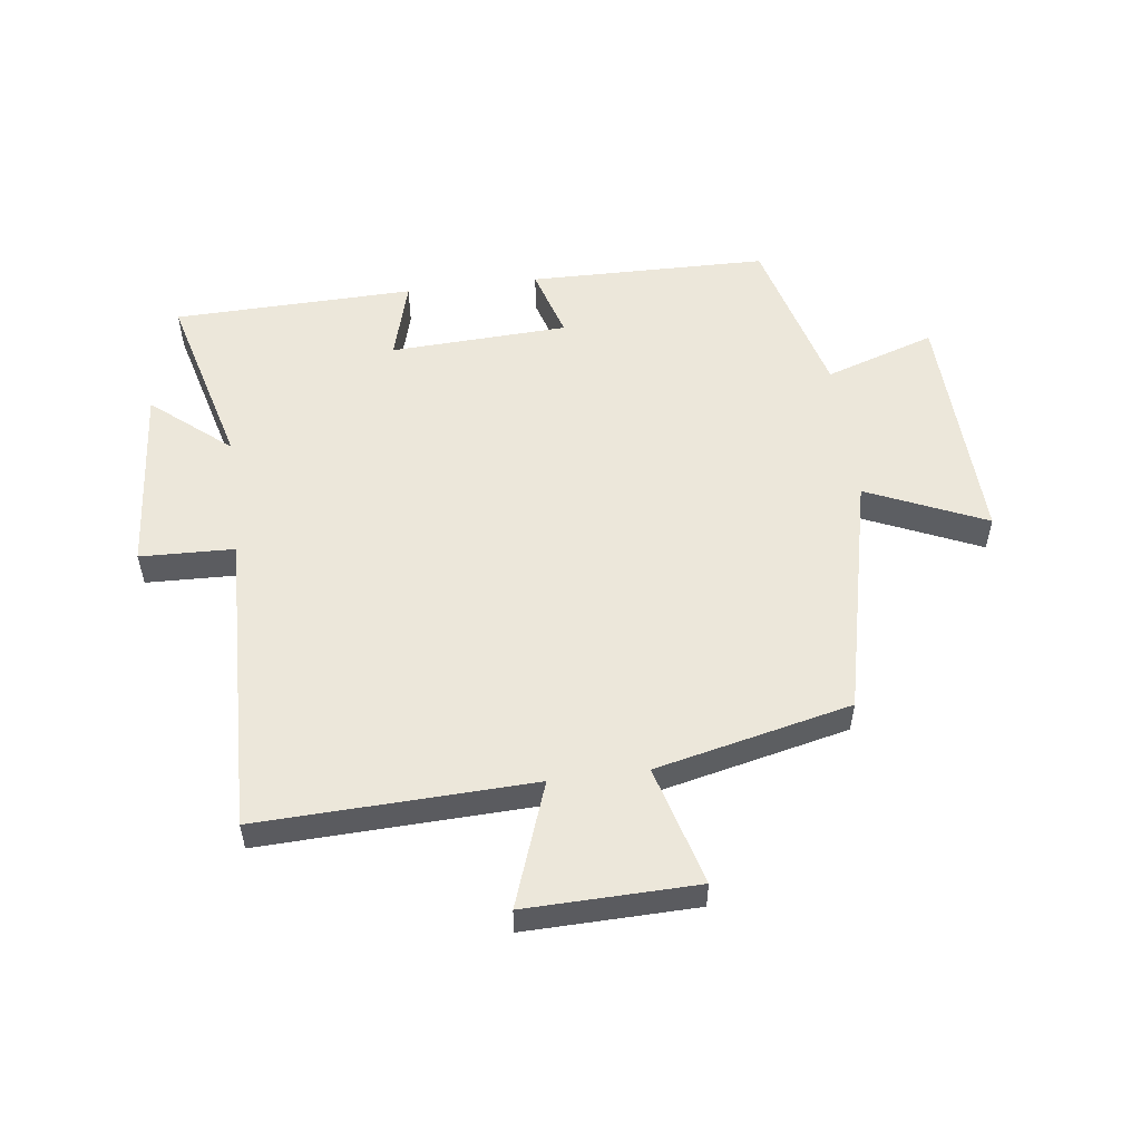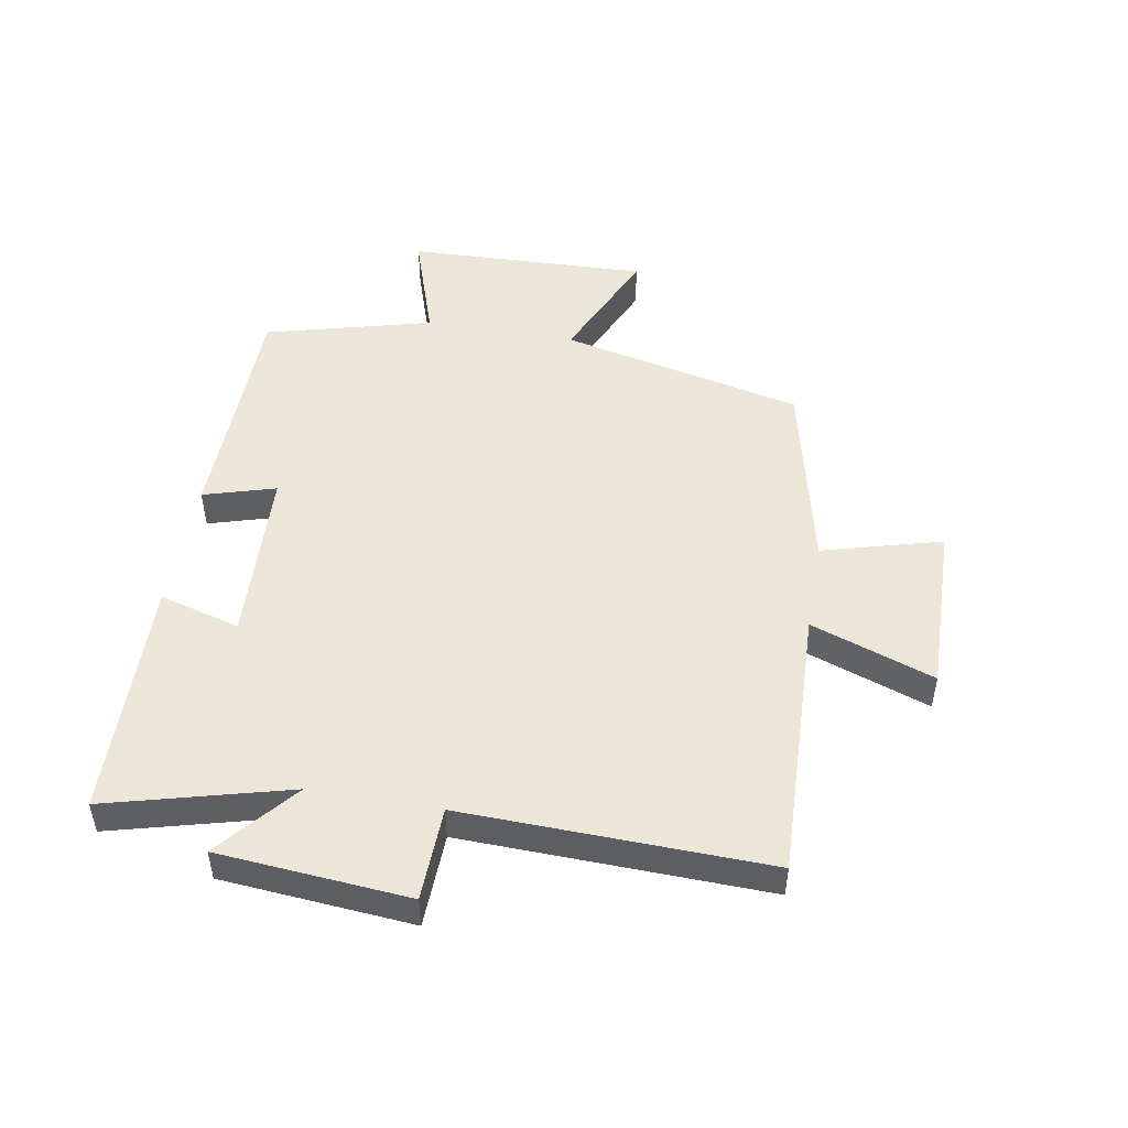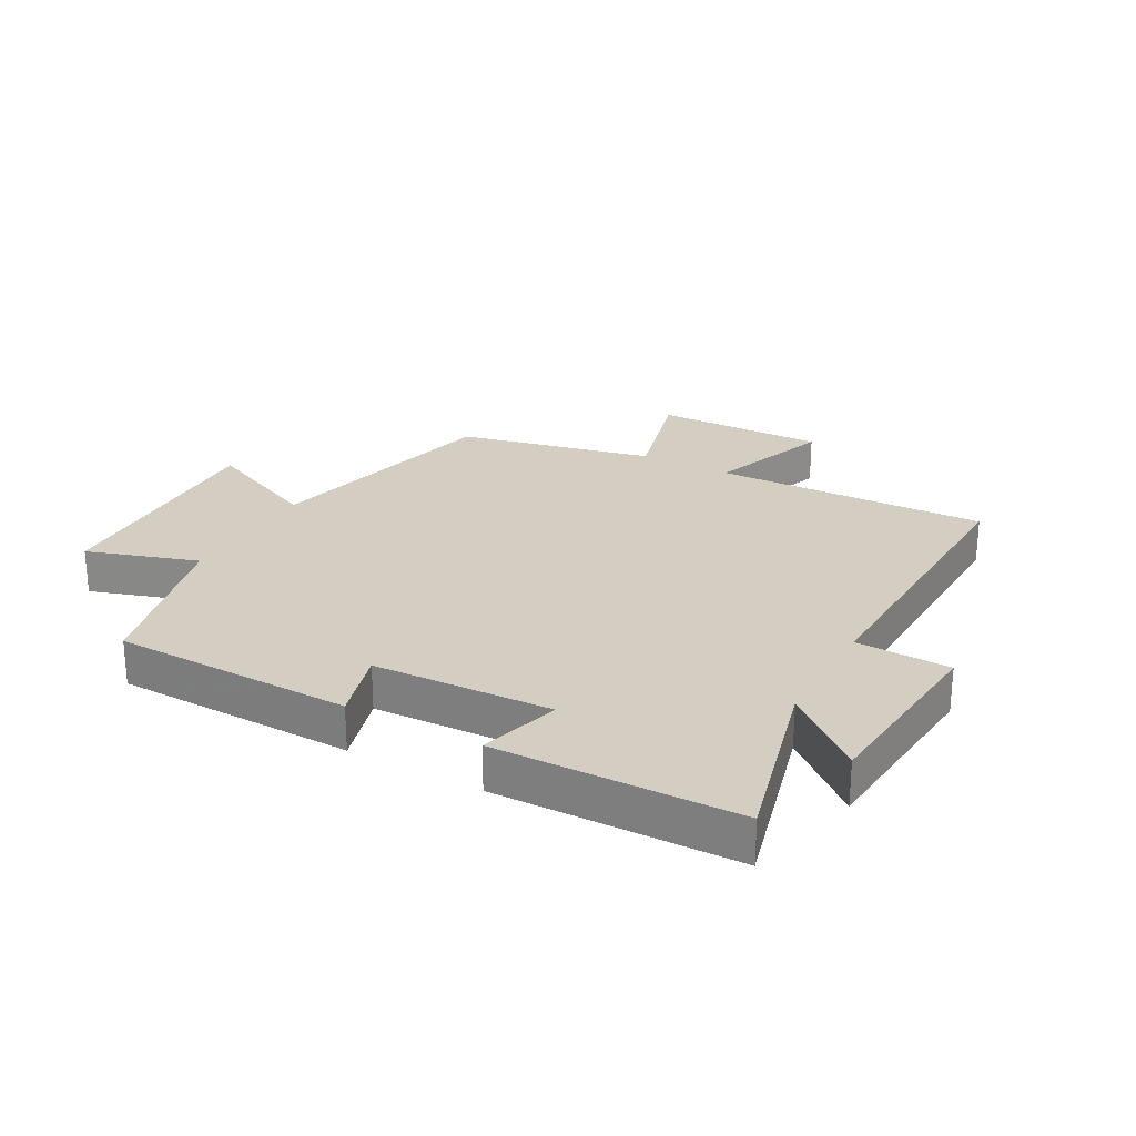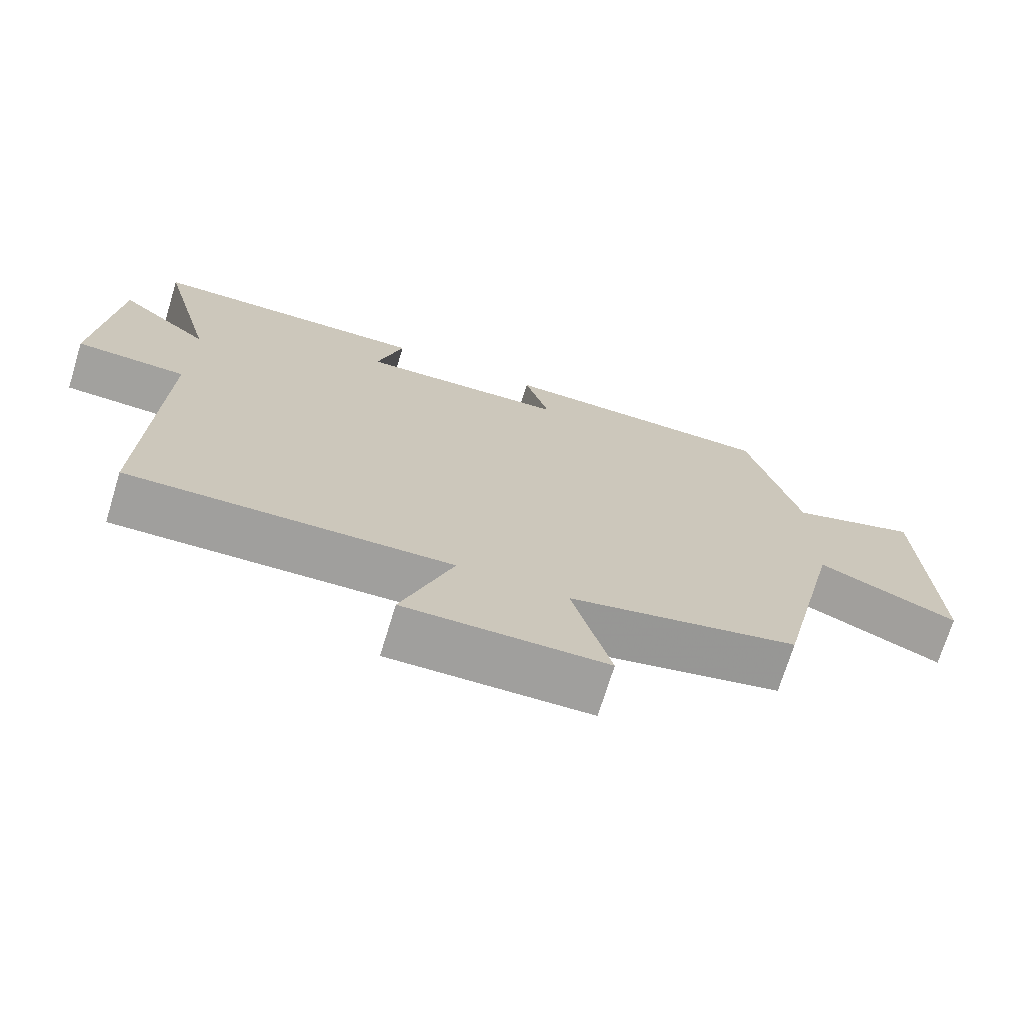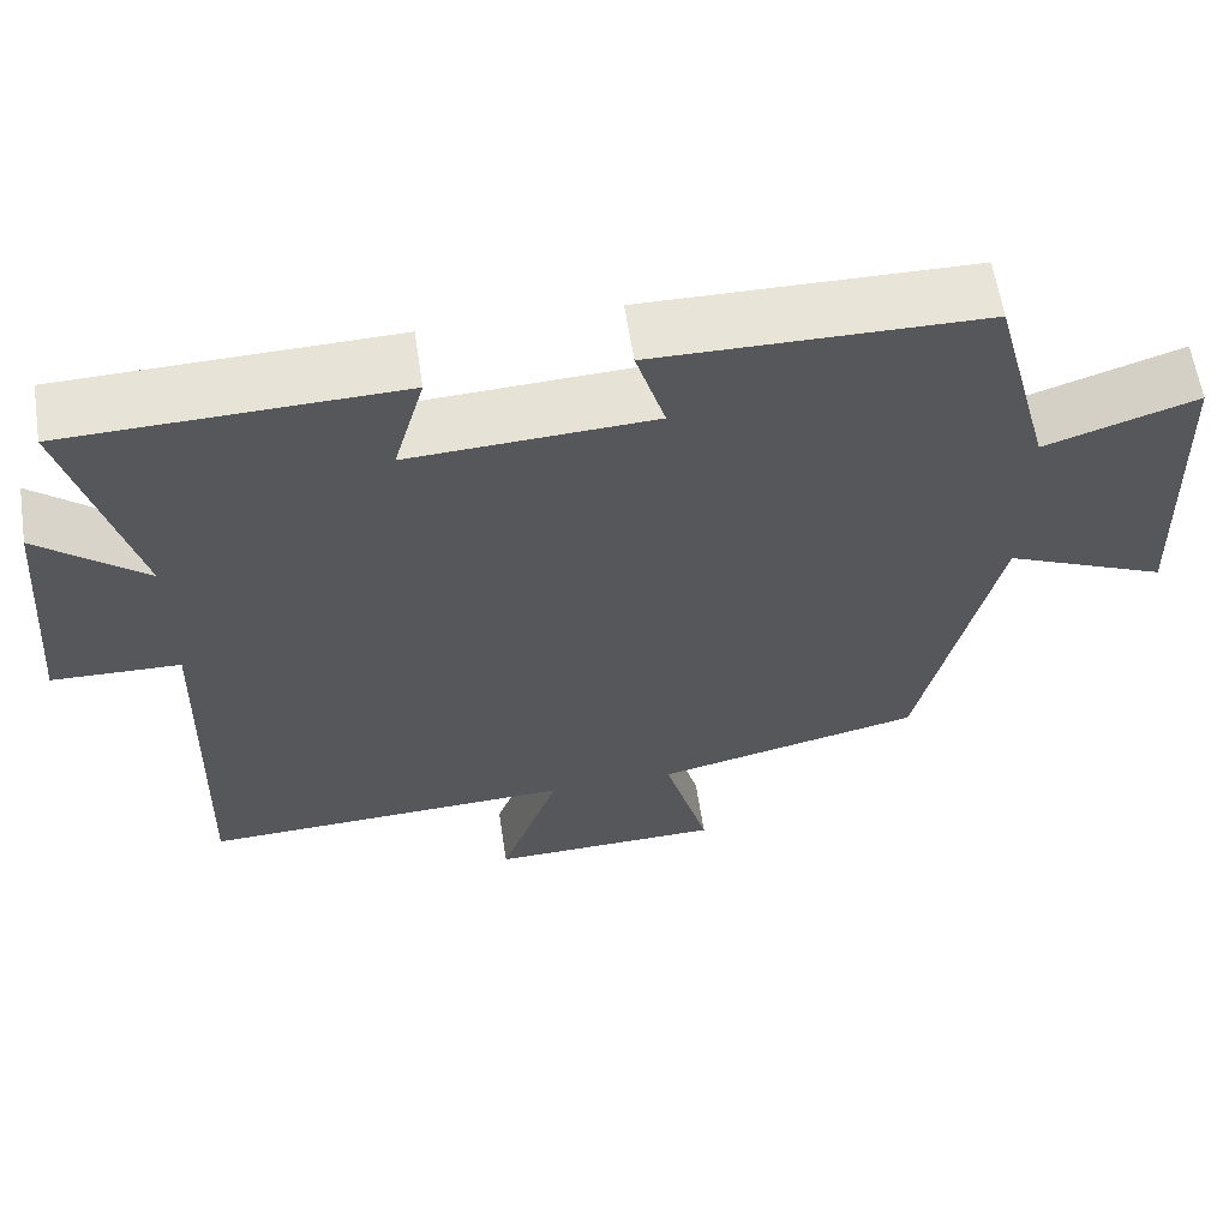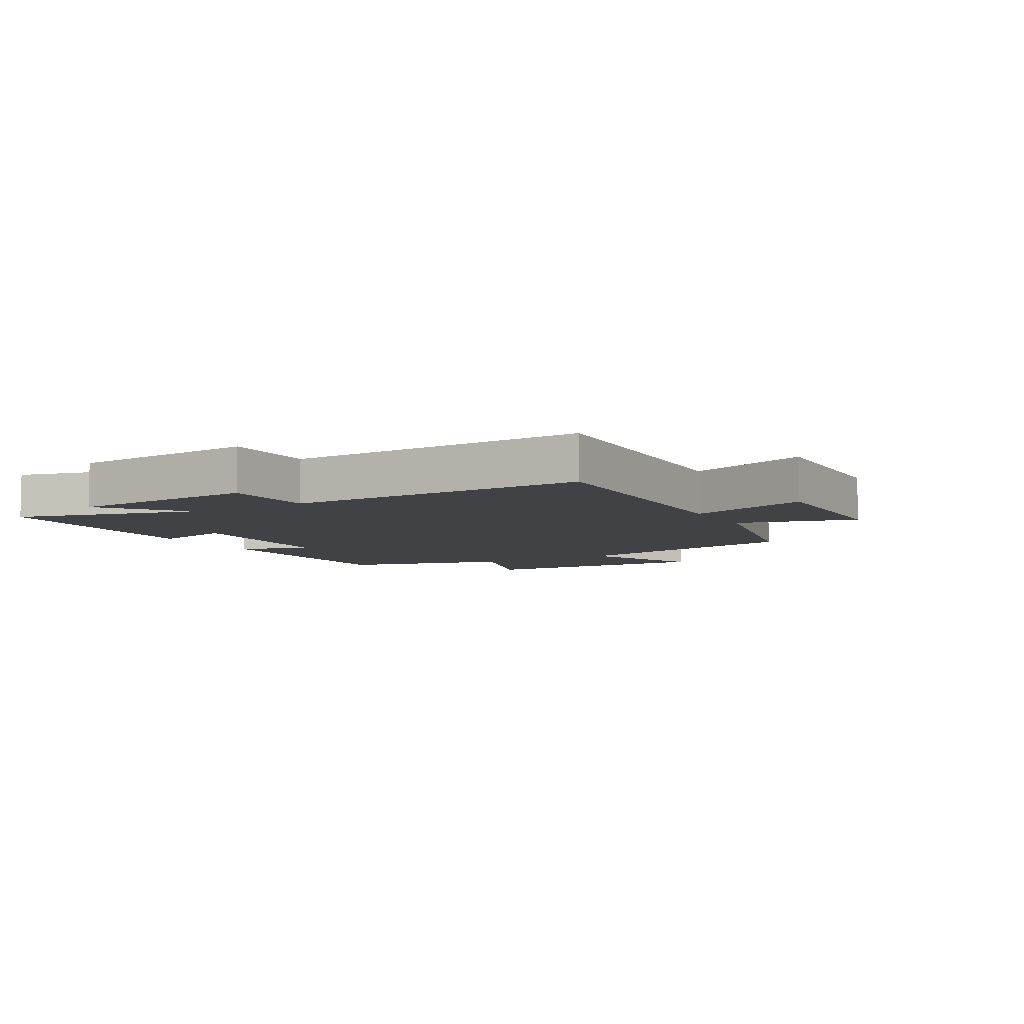
<metadata>
{"format":"obj","ext":"obj","renderer":"f3d","projection":"perspective","resolution":1024,"background":"white","views":[{"elev":53.9,"azim":172.7,"up":"+Y"},{"elev":49.1,"azim":99.9,"up":"+Y"},{"elev":25.3,"azim":29.1,"up":"+Y"},{"elev":-71.7,"azim":162.9,"up":"+Z"},{"elev":61.1,"azim":171.3,"up":"+Z"},{"elev":-6.7,"azim":119.7,"up":"+Y"}]}
</metadata>
<code>
v 0.514 0.07 -0.516
v 0.066 0.07 -0.5
v 0.138 0.07 -0.702
v -0.142 0.07 -0.696
v -0.088 0.07 -0.5
v -0.408 0.07 -0.427
v -0.5 0.07 -0.029
v -0.695 0.07 -0.115
v -0.681 0.07 0.281
v -0.5 0.07 0.221
v -0.428 0.07 0.494
v -0.036 0.07 0.5
v -0.071 0.07 0.382
v 0.221 0.07 0.368
v 0.184 0.07 0.5
v 0.579 0.07 0.49
v 0.5 0.07 0.192
v 0.628 0.07 0.299
v 0.654 0.07 -0.013
v 0.5 0.07 -0.018
v 0.514 0 -0.516
v 0.066 0 -0.5
v 0.138 0 -0.702
v -0.142 0 -0.696
v -0.088 0 -0.5
v -0.408 0 -0.427
v -0.5 0 -0.029
v -0.695 0 -0.115
v -0.681 0 0.281
v -0.5 0 0.221
v -0.428 0 0.494
v -0.036 0 0.5
v -0.071 0 0.382
v 0.221 0 0.368
v 0.184 0 0.5
v 0.579 0 0.49
v 0.5 0 0.192
v 0.628 0 0.299
v 0.654 0 -0.013
v 0.5 0 -0.018
f 17 18 19 20
f 14 15 16 17
f 13 14 17 20
f 10 11 12 13
f 10 13 20 1
f 7 8 9 10
f 5 6 7 10
f 2 3 4 5
f 2 5 10
f 1 2 10
f 40 39 38 37
f 37 36 35 34
f 40 37 34 33
f 33 32 31 30
f 21 40 33 30
f 30 29 28 27
f 30 27 26 25
f 25 24 23 22
f 30 25 22
f 30 22 21
f 1 21 22 2
f 2 22 23 3
f 3 23 24 4
f 4 24 25 5
f 5 25 26 6
f 6 26 27 7
f 7 27 28 8
f 8 28 29 9
f 9 29 30 10
f 10 30 31 11
f 11 31 32 12
f 12 32 33 13
f 13 33 34 14
f 14 34 35 15
f 15 35 36 16
f 16 36 37 17
f 17 37 38 18
f 18 38 39 19
f 19 39 40 20
f 20 40 21 1

</code>
